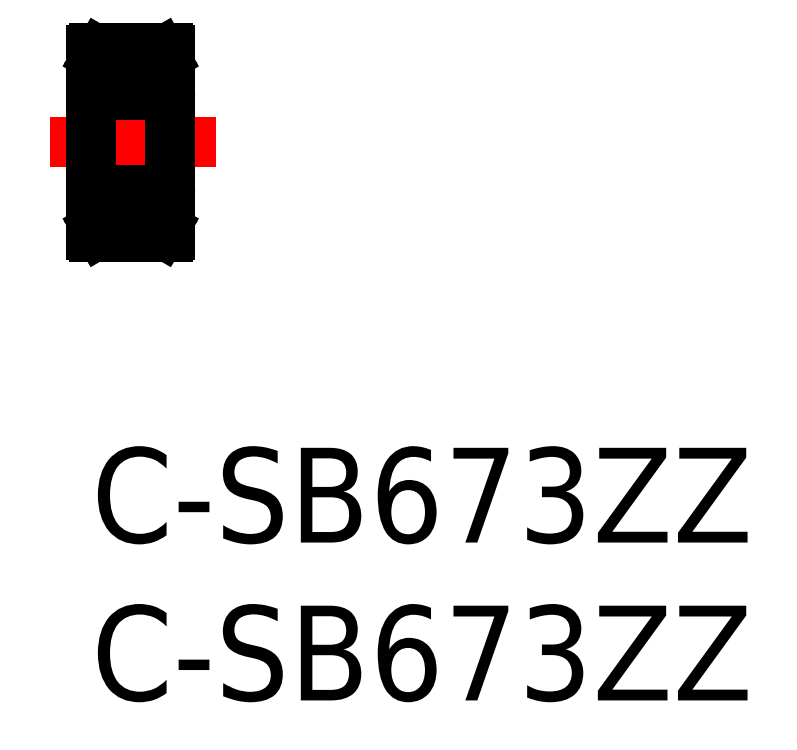
<metadata>
{"format":"dxf","ext":"dxf","renderer":"ezdxf+matplotlib","layout":"modelspace","background":"white","min_lineweight":24,"dpi":150}
</metadata>
<code>
0
SECTION
2
ENTITIES
0
LINE
8
CENTER
10
113.3
20
-3.386
30
0
11
118.7
21
-3.386
31
0
0
LINE
8
0
10
117.1
20
-0.4663
30
0
11
117.1
21
-6.306
31
0
0
LINE
8
0
10
114.6
20
-0.4663
30
0
11
114.6
21
-6.306
31
0
0
CIRCLE
8
0
10
115.9
20
-5.736
30
0
40
0.4
0
LINE
8
0
10
114.9
20
-5.514
30
0
11
114.9
21
-5.901
31
0
0
LINE
8
0
10
115
20
-5.951
30
0
11
114.9
21
-5.866
31
0
0
LINE
8
0
10
116.8
20
-5.514
30
0
11
116.8
21
-5.901
31
0
0
LINE
8
0
10
116.7
20
-5.951
30
0
11
116.8
21
-5.866
31
0
0
LINE
8
0
10
117
20
-6.386
30
0
11
114.7
21
-6.386
31
0
0
LINE
8
0
10
115.1
20
-5.986
30
0
11
115.5
21
-5.986
31
0
0
ARC
8
0
10
114.7
20
-6.306
30
0
40
0.08
50
180
51
270
0
LINE
8
0
10
114.9
20
-6.086
30
0
11
115
21
-6.086
31
0
0
LINE
8
0
10
114.9
20
-6.256
30
0
11
114.9
21
-6.086
31
0
0
LINE
8
0
10
114.9
20
-6.256
30
0
11
114.9
21
-6.256
31
0
0
LINE
8
0
10
114.8
20
-6.086
30
0
11
114.9
21
-6.256
31
0
0
LINE
8
0
10
114.6
20
-6.086
30
0
11
114.8
21
-6.086
31
0
0
LINE
8
0
10
115
20
-6.016
30
0
11
115.1
21
-5.986
31
0
0
LINE
8
0
10
115
20
-6.086
30
0
11
115
21
-5.951
31
0
0
LINE
8
0
10
114.8
20
-5.986
30
0
11
114.9
21
-5.986
31
0
0
LINE
8
0
10
114.8
20
-6.171
30
0
11
114.8
21
-5.986
31
0
0
LINE
8
0
10
114.9
20
-6.171
30
0
11
114.8
21
-6.171
31
0
0
LINE
8
0
10
114.9
20
-5.986
30
0
11
114.9
21
-6.171
31
0
0
LINE
8
0
10
114.9
20
-5.901
30
0
11
114.9
21
-5.986
31
0
0
LINE
8
0
10
116.9
20
-5.986
30
0
11
116.8
21
-5.986
31
0
0
LINE
8
0
10
116.8
20
-6.171
30
0
11
116.9
21
-6.171
31
0
0
LINE
8
0
10
116.8
20
-5.901
30
0
11
116.8
21
-5.986
31
0
0
LINE
8
0
10
116.8
20
-6.256
30
0
11
116.8
21
-6.256
31
0
0
LINE
8
0
10
115.9
20
-6.386
30
0
11
115.9
21
-6.386
31
0
0
LINE
8
0
10
116.4
20
-6.386
30
0
11
116.4
21
-6.386
31
0
0
LINE
8
0
10
116.6
20
-5.986
30
0
11
116.2
21
-5.986
31
0
0
LINE
8
0
10
116.8
20
-5.986
30
0
11
116.8
21
-6.171
31
0
0
LINE
8
0
10
116.7
20
-6.086
30
0
11
116.7
21
-5.951
31
0
0
LINE
8
0
10
116.7
20
-6.016
30
0
11
116.6
21
-5.986
31
0
0
LINE
8
0
10
116.8
20
-6.086
30
0
11
116.7
21
-6.086
31
0
0
LINE
8
0
10
116.8
20
-6.256
30
0
11
116.8
21
-6.086
31
0
0
LINE
8
0
10
116.9
20
-6.171
30
0
11
116.9
21
-5.986
31
0
0
LINE
8
0
10
116.9
20
-6.086
30
0
11
116.8
21
-6.256
31
0
0
LINE
8
0
10
117.1
20
-6.086
30
0
11
116.9
21
-6.086
31
0
0
ARC
8
0
10
117
20
-6.306
30
0
40
0.08
50
270
51
0
0
LINE
8
0
10
117
20
-4.886
30
0
11
114.7
21
-4.886
31
0
0
LINE
8
0
10
115.6
20
-5.461
30
0
11
114.6
21
-5.461
31
0
0
LINE
8
0
10
117
20
-1.886
30
0
11
114.7
21
-1.886
31
0
0
ARC
8
0
10
114.7
20
-4.966
30
0
40
0.08
50
90
51
180
0
LINE
8
0
10
114.9
20
-5.514
30
0
11
114.9
21
-5.514
31
0
0
LINE
8
0
10
114.9
20
-5.866
30
0
11
114.9
21
-5.514
31
0
0
ARC
8
0
10
114.7
20
-1.806
30
0
40
0.08
50
180
51
270
0
LINE
8
0
10
116.8
20
-5.514
30
0
11
116.8
21
-5.514
31
0
0
LINE
8
0
10
117.1
20
-5.461
30
0
11
116.1
21
-5.461
31
0
0
LINE
8
0
10
116.8
20
-5.866
30
0
11
116.8
21
-5.514
31
0
0
ARC
8
0
10
117
20
-4.966
30
0
40
0.08
50
0
51
90
0
ARC
8
0
10
117
20
-1.806
30
0
40
0.08
50
270
51
0
0
LINE
8
0
10
117
20
-0.3863
30
0
11
114.7
21
-0.3863
31
0
0
LINE
8
0
10
115.6
20
-1.311
30
0
11
114.6
21
-1.311
31
0
0
LINE
8
0
10
115.1
20
-0.7863
30
0
11
115.5
21
-0.7863
31
0
0
LINE
8
0
10
114.8
20
-0.6013
30
0
11
114.8
21
-0.7863
31
0
0
LINE
8
0
10
114.9
20
-0.7863
30
0
11
114.9
21
-0.6013
31
0
0
LINE
8
0
10
115
20
-0.6863
30
0
11
115
21
-0.8215
31
0
0
LINE
8
0
10
114.9
20
-1.311
30
0
11
114.9
21
-0.8713
31
0
0
LINE
8
0
10
114.9
20
-0.9065
30
0
11
114.9
21
-1.311
31
0
0
LINE
8
0
10
114.9
20
-1.259
30
0
11
114.9
21
-1.259
31
0
0
LINE
8
0
10
114.8
20
-0.7863
30
0
11
114.9
21
-0.7863
31
0
0
LINE
8
0
10
114.9
20
-0.8713
30
0
11
114.9
21
-0.7863
31
0
0
LINE
8
0
10
115
20
-0.8215
30
0
11
114.9
21
-0.9065
31
0
0
LINE
8
0
10
115
20
-0.7563
30
0
11
115.1
21
-0.7863
31
0
0
ARC
8
0
10
114.7
20
-0.4663
30
0
40
0.08
50
90
51
180
0
LINE
8
0
10
114.6
20
-0.6863
30
0
11
114.8
21
-0.6863
31
0
0
LINE
8
0
10
114.8
20
-0.6863
30
0
11
114.9
21
-0.5163
31
0
0
LINE
8
0
10
114.9
20
-0.5163
30
0
11
114.9
21
-0.5163
31
0
0
LINE
8
0
10
114.9
20
-0.5163
30
0
11
114.9
21
-0.6863
31
0
0
LINE
8
0
10
114.9
20
-0.6863
30
0
11
115
21
-0.6863
31
0
0
LINE
8
0
10
114.9
20
-0.6013
30
0
11
114.8
21
-0.6013
31
0
0
LINE
8
0
10
117.1
20
-1.311
30
0
11
116.1
21
-1.311
31
0
0
LINE
8
0
10
116.8
20
-1.259
30
0
11
116.8
21
-1.259
31
0
0
LINE
8
0
10
116.8
20
-0.8713
30
0
11
116.8
21
-0.7863
31
0
0
LINE
8
0
10
116.8
20
-0.6013
30
0
11
116.9
21
-0.6013
31
0
0
LINE
8
0
10
116.9
20
-0.7863
30
0
11
116.8
21
-0.7863
31
0
0
LINE
8
0
10
116.8
20
-0.5163
30
0
11
116.8
21
-0.5163
31
0
0
CIRCLE
8
0
10
115.9
20
-1.036
30
0
40
0.4
0
LINE
8
0
10
116.8
20
-0.7863
30
0
11
116.8
21
-0.6013
31
0
0
LINE
8
0
10
116.7
20
-0.6863
30
0
11
116.7
21
-0.8215
31
0
0
LINE
8
0
10
116.8
20
-0.9065
30
0
11
116.8
21
-1.311
31
0
0
LINE
8
0
10
116.6
20
-0.7863
30
0
11
116.2
21
-0.7863
31
0
0
LINE
8
0
10
116.7
20
-0.8215
30
0
11
116.8
21
-0.9065
31
0
0
LINE
8
0
10
116.7
20
-0.7563
30
0
11
116.6
21
-0.7863
31
0
0
LINE
8
0
10
116.8
20
-0.5163
30
0
11
116.8
21
-0.6863
31
0
0
LINE
8
0
10
116.8
20
-0.6863
30
0
11
116.7
21
-0.6863
31
0
0
LINE
8
0
10
116.9
20
-0.6013
30
0
11
116.9
21
-0.7863
31
0
0
LINE
8
0
10
116.8
20
-1.311
30
0
11
116.8
21
-0.8713
31
0
0
LINE
8
0
10
117.1
20
-0.6863
30
0
11
116.9
21
-0.6863
31
0
0
LINE
8
0
10
116.9
20
-0.6863
30
0
11
116.8
21
-0.5163
31
0
0
ARC
8
0
10
117
20
-0.4663
30
0
40
0.08
50
0
51
90
0
TEXT
8
0
10
114.6
20
-21.06
30
0
40
3
1
C-SB673ZZ
0
TEXT
8
0
10
114.6
20
-16.06
30
0
40
3
1
C-SB673ZZ
0
VIEWPORT
8
0
10
5.614
20
3.902
30
0
40
12.37
41
10.64
68
     1
69
     1
0
VIEWPORT
8
0
10
5.614
20
3.902
30
0
40
8.982
41
6.243
68
     2
69
     2
0
ENDSEC
0
EOF

</code>
